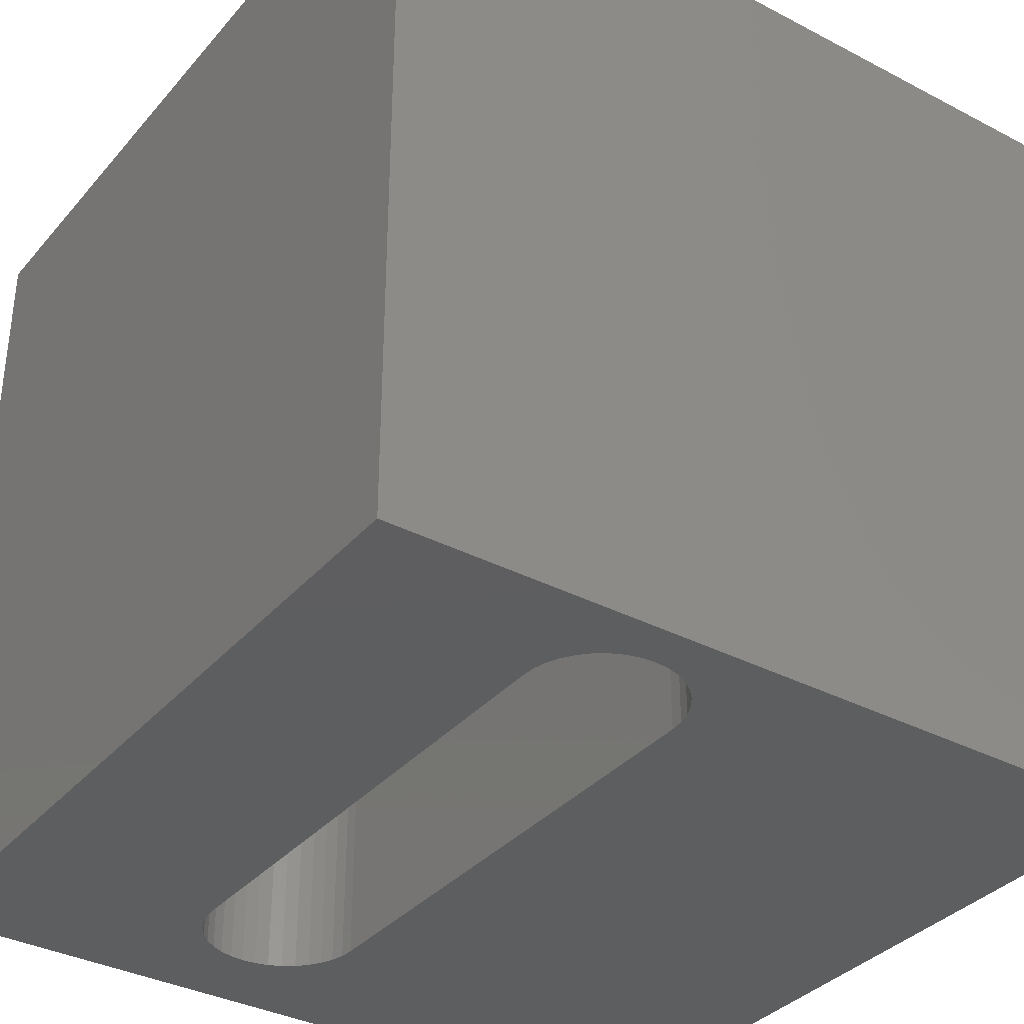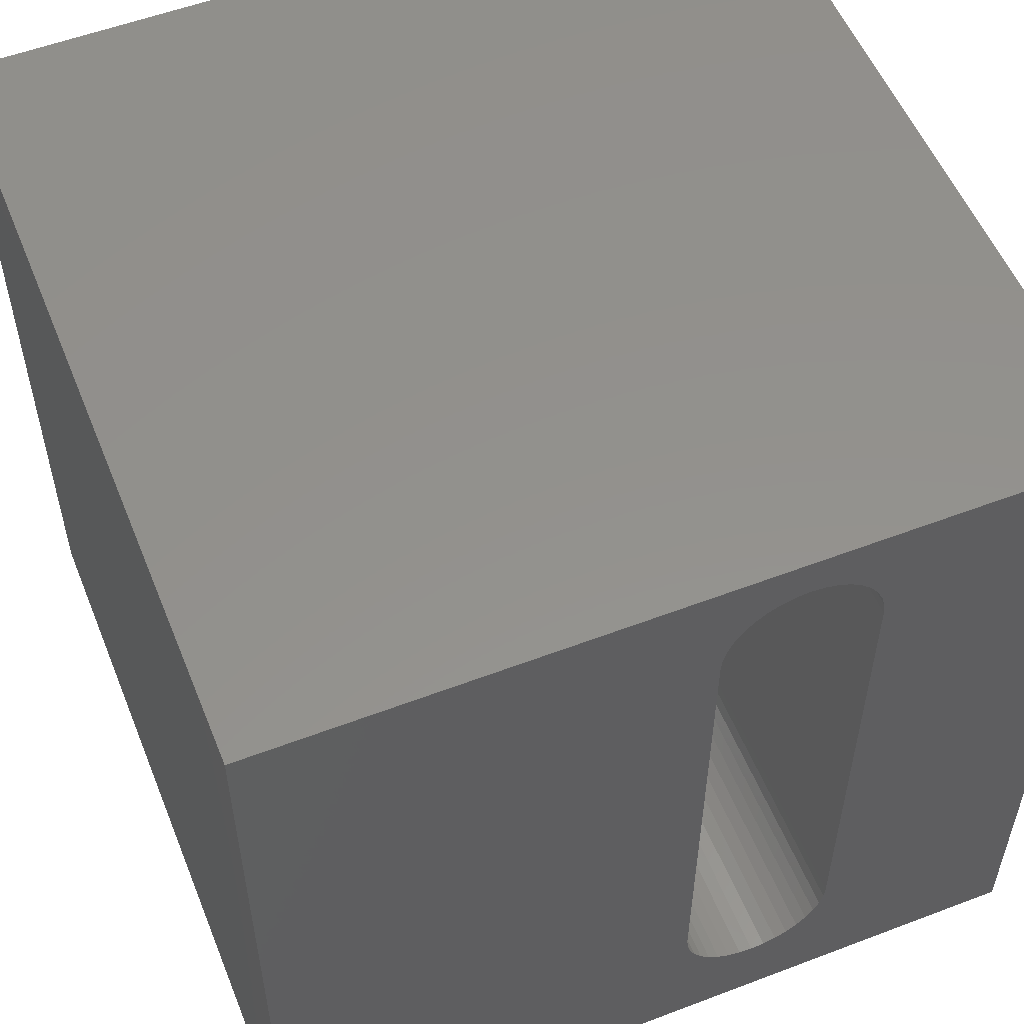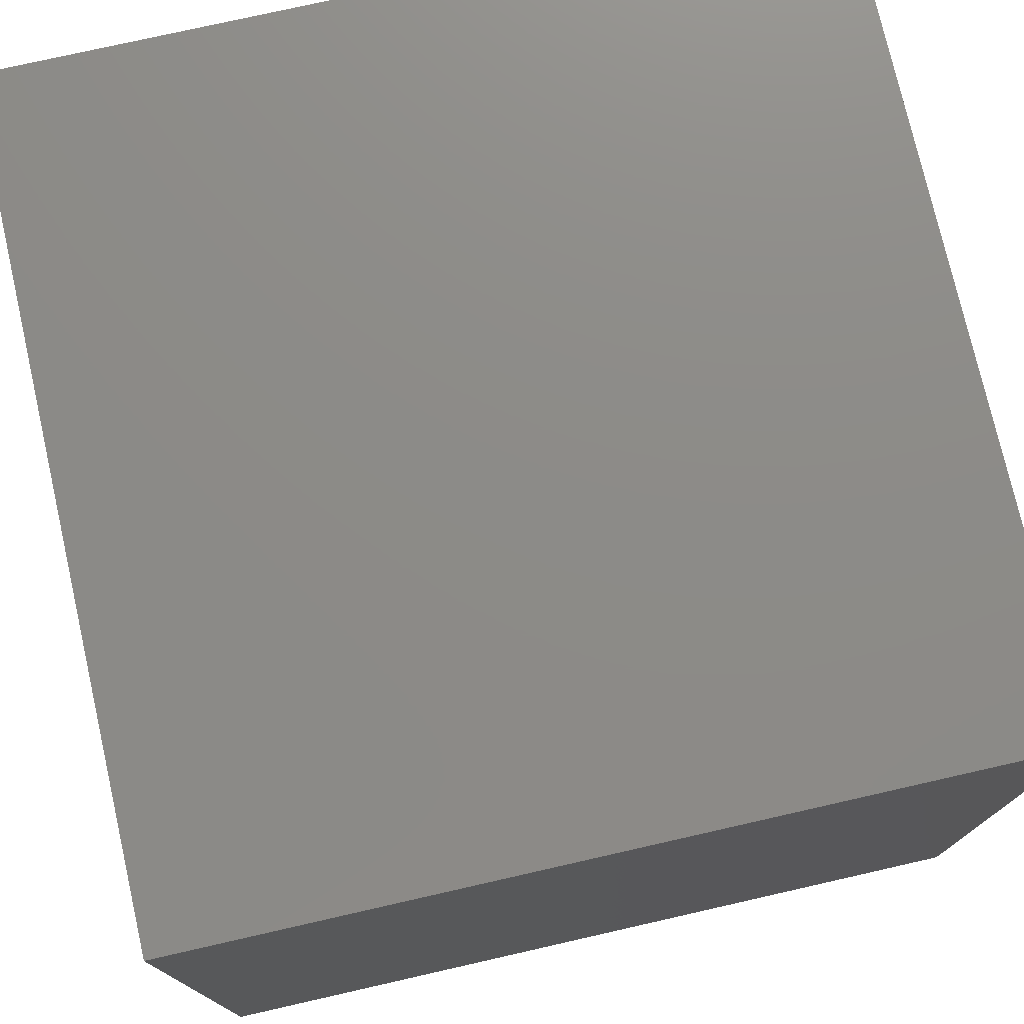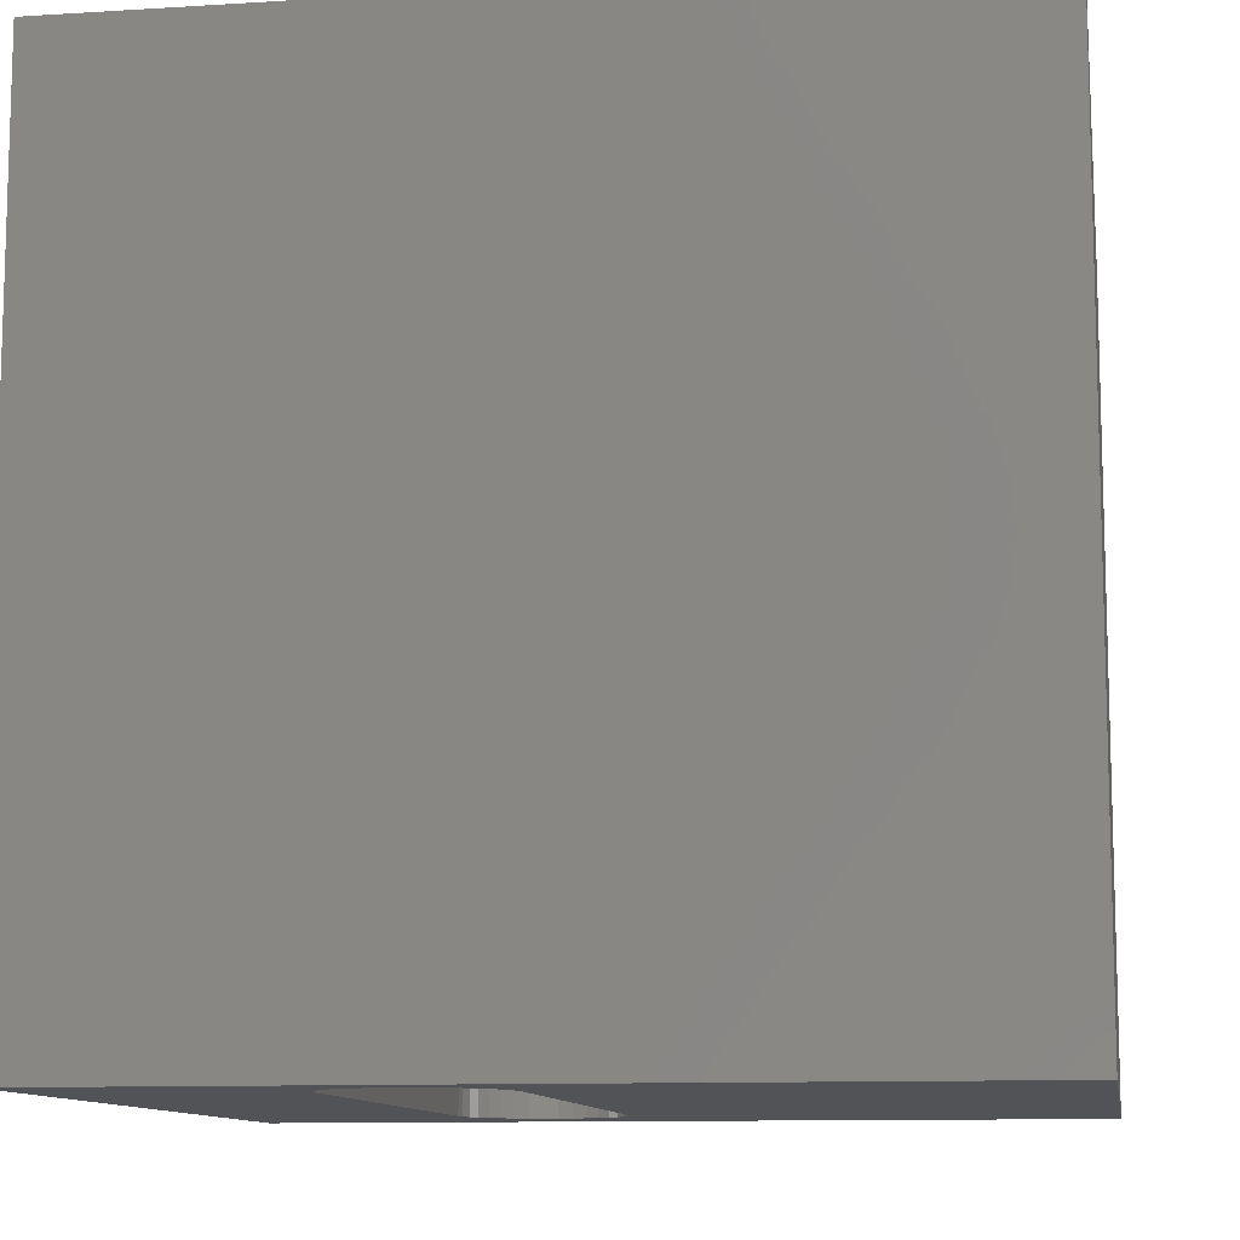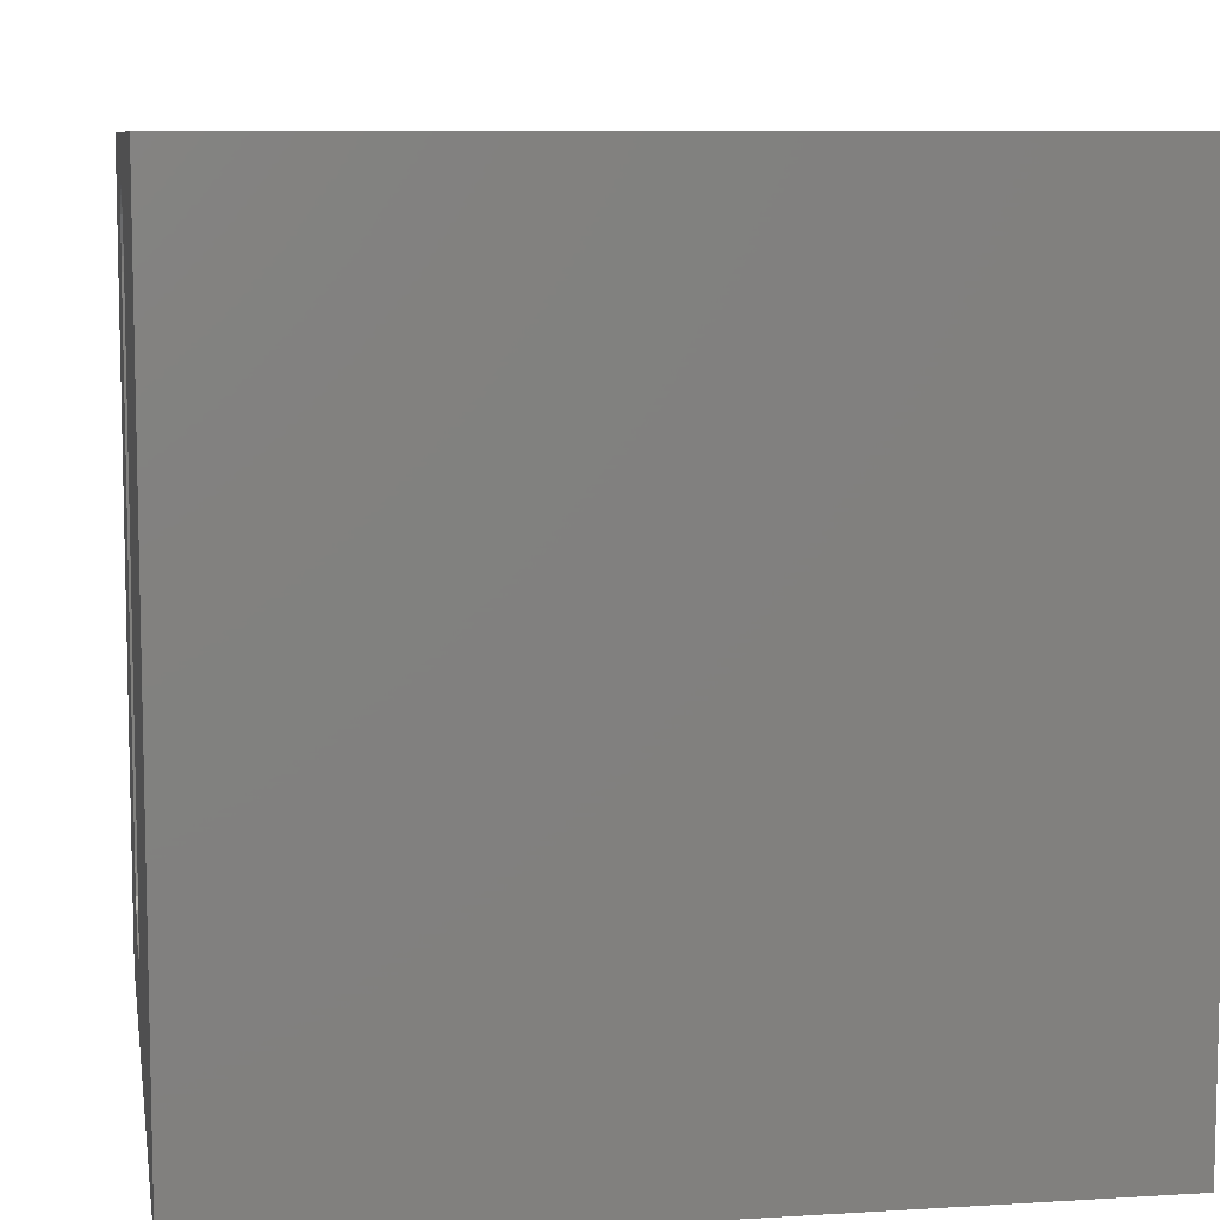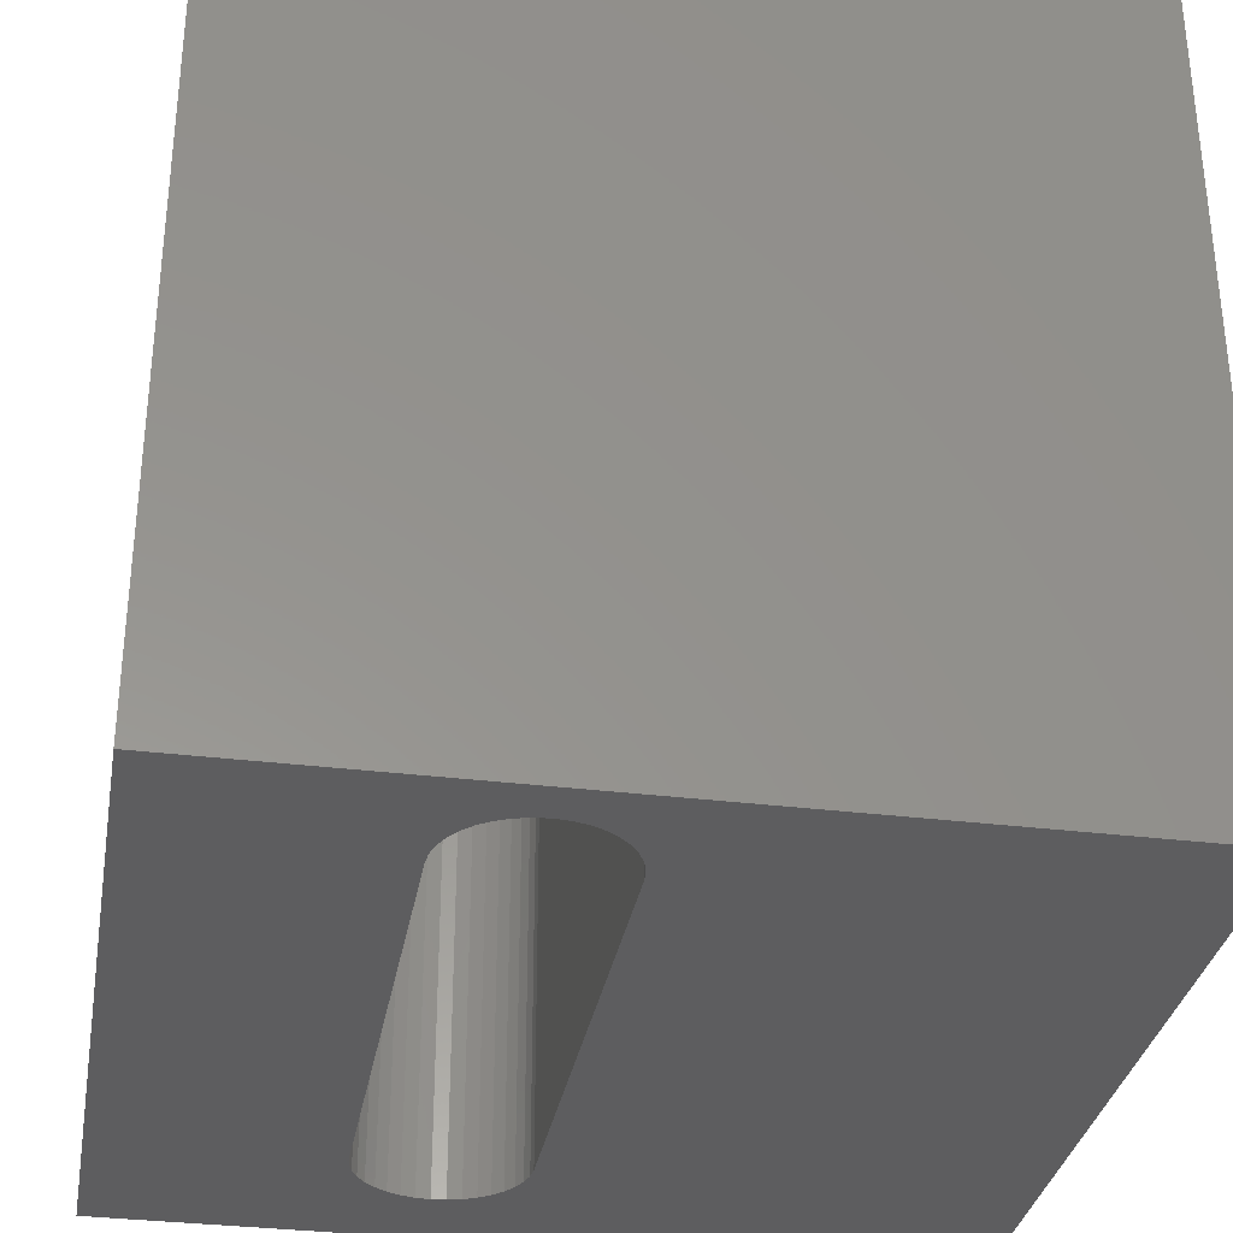
<metadata>
{"format":"stl","ext":"stl","renderer":"f3d","projection":"perspective","resolution":1024,"background":"white","views":[{"elev":-35.3,"azim":145.3,"up":"+Z"},{"elev":54.9,"azim":-21.9,"up":"+Y"},{"elev":76.0,"azim":-102.8,"up":"+Y"},{"elev":-10.7,"azim":-171.1,"up":"+Z"},{"elev":8.5,"azim":-99.5,"up":"+Y"},{"elev":-32.8,"azim":170.2,"up":"+Z"}]}
</metadata>
<code>
# stl→obj: 84 verts, 168 faces
v 0 10 10
v 0 10 0
v 0 0 10
v 0 0 0
v 5.841 1.224 10
v 5.704 1.32 10
v 7.267 1.889 10
v 7.224 1.727 10
v 10 0 10
v 7.153 1.576 10
v 7.057 1.438 10
v 5.993 1.153 10
v 6.65 1.153 10
v 6.488 1.11 10
v 6.321 1.095 10
v 6.154 1.11 10
v 10 10 10
v 7.282 8.504 10
v 7.282 2.056 10
v 6.939 1.32 10
v 6.801 1.224 10
v 6.65 9.406 10
v 6.801 9.335 10
v 5.585 1.438 10
v 5.489 1.576 10
v 5.418 1.727 10
v 5.585 9.121 10
v 5.704 9.239 10
v 5.841 9.335 10
v 5.993 9.406 10
v 6.154 9.45 10
v 6.321 9.464 10
v 6.488 9.45 10
v 6.939 9.239 10
v 7.057 9.121 10
v 7.153 8.984 10
v 5.375 8.67 10
v 5.418 8.832 10
v 5.489 8.984 10
v 7.224 8.832 10
v 7.267 8.67 10
v 5.375 1.889 10
v 5.36 2.056 10
v 5.36 8.504 10
v 10 10 0
v 10 0 0
v 5.841 1.224 0
v 5.993 1.153 0
v 5.489 1.576 0
v 5.418 1.727 0
v 5.375 1.889 0
v 5.585 1.438 0
v 5.704 1.32 0
v 7.153 1.576 0
v 7.224 1.727 0
v 6.154 1.11 0
v 6.321 1.095 0
v 6.488 1.11 0
v 6.65 1.153 0
v 6.801 1.224 0
v 5.993 9.406 0
v 5.841 9.335 0
v 5.704 9.239 0
v 5.585 9.121 0
v 5.489 8.984 0
v 5.418 8.832 0
v 5.375 8.67 0
v 5.36 8.504 0
v 5.36 2.056 0
v 6.939 1.32 0
v 7.057 1.438 0
v 7.267 8.67 0
v 7.224 8.832 0
v 7.153 8.984 0
v 7.057 9.121 0
v 6.939 9.239 0
v 6.801 9.335 0
v 6.65 9.406 0
v 6.488 9.45 0
v 6.321 9.464 0
v 6.154 9.45 0
v 7.267 1.889 0
v 7.282 2.056 0
v 7.282 8.504 0
f 1 2 3
f 3 2 4
f 5 6 3
f 7 8 9
f 9 8 10
f 9 10 11
f 5 3 12
f 13 14 9
f 9 14 15
f 9 15 3
f 3 15 16
f 3 16 12
f 17 18 9
f 9 18 19
f 9 19 7
f 11 20 9
f 9 20 21
f 9 21 13
f 17 22 23
f 6 24 3
f 3 24 25
f 3 25 26
f 27 28 1
f 1 28 29
f 1 29 30
f 30 31 1
f 1 31 32
f 1 32 17
f 17 32 33
f 17 33 22
f 23 34 17
f 17 34 35
f 17 35 36
f 37 38 1
f 1 38 39
f 1 39 27
f 36 40 17
f 17 40 41
f 17 41 18
f 26 42 3
f 3 42 43
f 3 43 1
f 1 43 44
f 1 44 37
f 45 17 46
f 46 17 9
f 4 47 48
f 49 4 50
f 50 4 51
f 49 52 4
f 4 52 53
f 4 53 47
f 54 55 46
f 48 56 4
f 4 56 57
f 4 57 46
f 57 58 46
f 46 58 59
f 46 59 60
f 61 62 2
f 2 62 63
f 63 64 2
f 2 64 65
f 2 65 66
f 66 67 2
f 2 67 68
f 2 68 4
f 4 68 69
f 4 69 51
f 60 70 46
f 46 70 71
f 46 71 54
f 72 73 45
f 45 73 74
f 45 74 75
f 75 76 45
f 45 76 77
f 45 77 78
f 78 79 45
f 45 79 80
f 45 80 2
f 2 80 81
f 2 81 61
f 55 82 46
f 46 82 83
f 46 83 45
f 45 83 84
f 45 84 72
f 17 45 1
f 1 45 2
f 46 9 4
f 4 9 3
f 69 43 42
f 69 42 51
f 51 42 26
f 51 26 50
f 50 26 25
f 50 25 49
f 49 25 24
f 49 24 52
f 52 24 6
f 52 6 53
f 53 6 5
f 53 5 47
f 47 5 12
f 47 12 48
f 48 12 16
f 48 16 56
f 56 16 15
f 56 15 57
f 57 15 14
f 57 14 58
f 58 14 13
f 58 13 59
f 59 13 21
f 59 21 60
f 60 21 20
f 60 20 70
f 70 20 11
f 70 11 71
f 71 11 10
f 71 10 54
f 54 10 8
f 54 8 55
f 55 8 7
f 55 7 82
f 82 7 19
f 82 19 83
f 69 68 43
f 43 68 44
f 84 18 41
f 84 41 72
f 72 41 40
f 72 40 73
f 73 40 36
f 73 36 74
f 74 36 35
f 74 35 75
f 75 35 34
f 75 34 76
f 76 34 23
f 76 23 77
f 77 23 22
f 77 22 78
f 78 22 33
f 78 33 79
f 79 33 32
f 79 32 80
f 80 32 31
f 80 31 81
f 81 31 30
f 81 30 61
f 61 30 29
f 61 29 62
f 62 29 28
f 62 28 63
f 63 28 27
f 63 27 64
f 64 27 39
f 64 39 65
f 65 39 38
f 65 38 66
f 66 38 37
f 66 37 67
f 67 37 44
f 67 44 68
f 84 83 18
f 18 83 19

</code>
